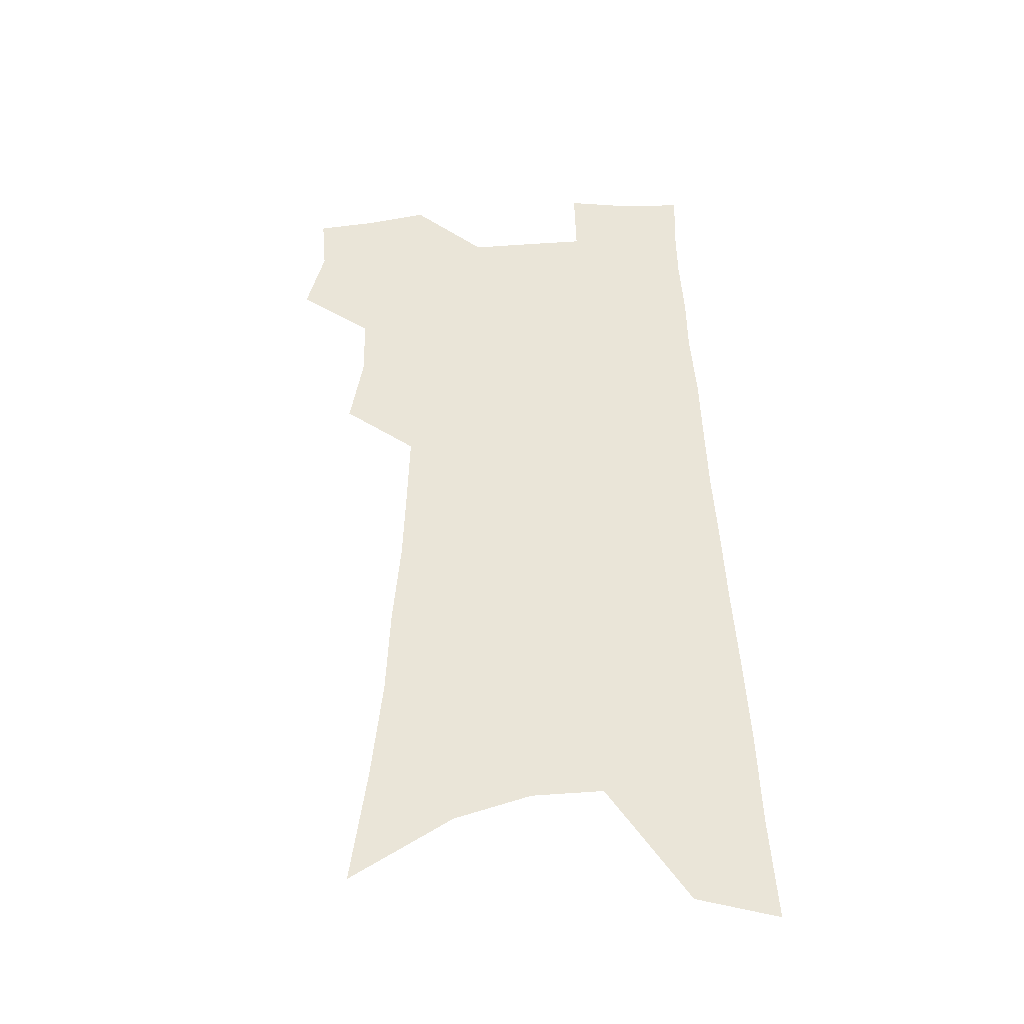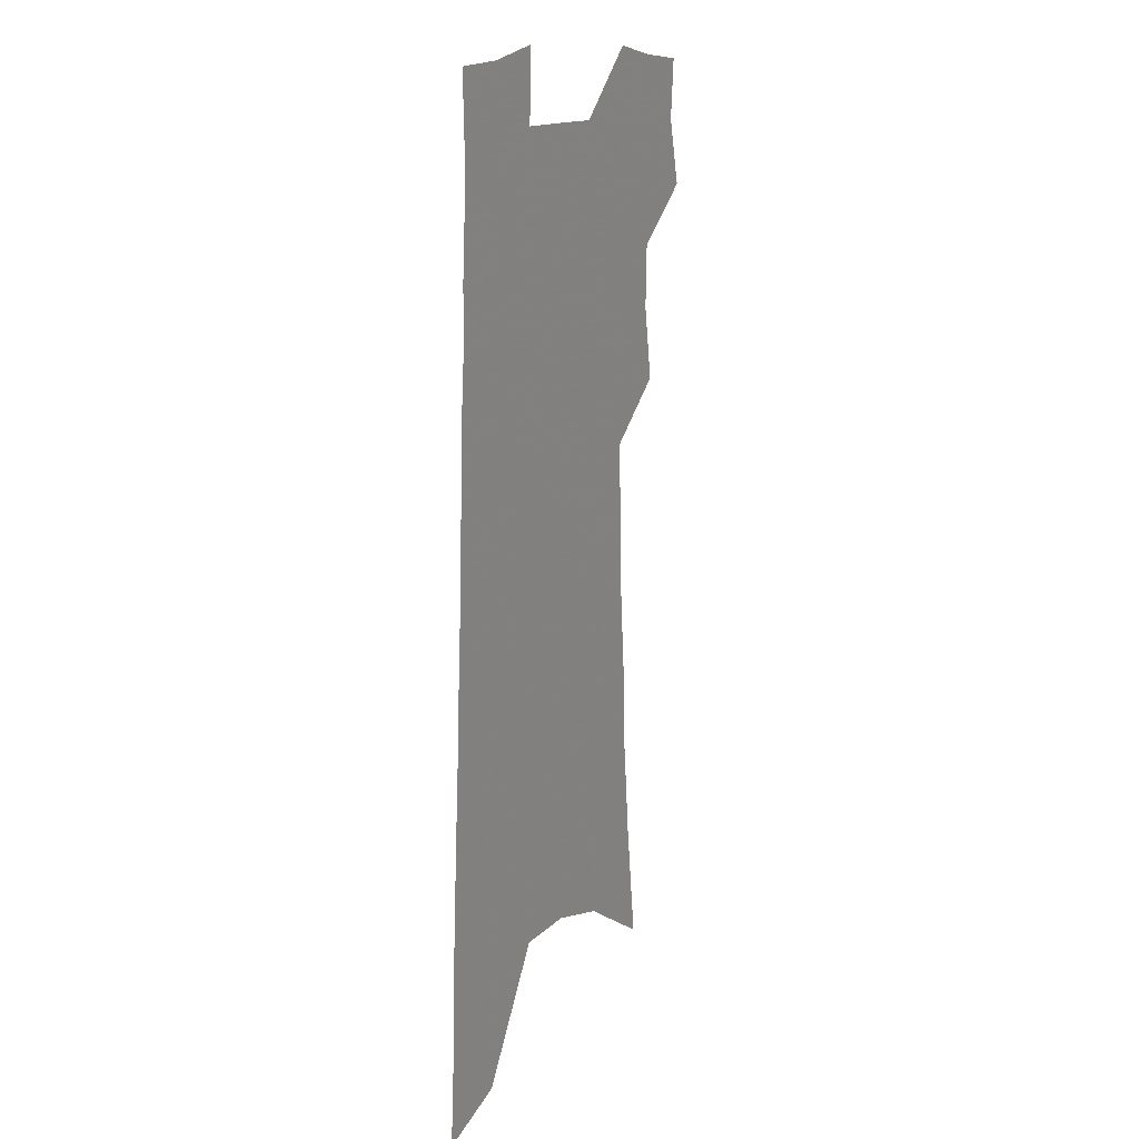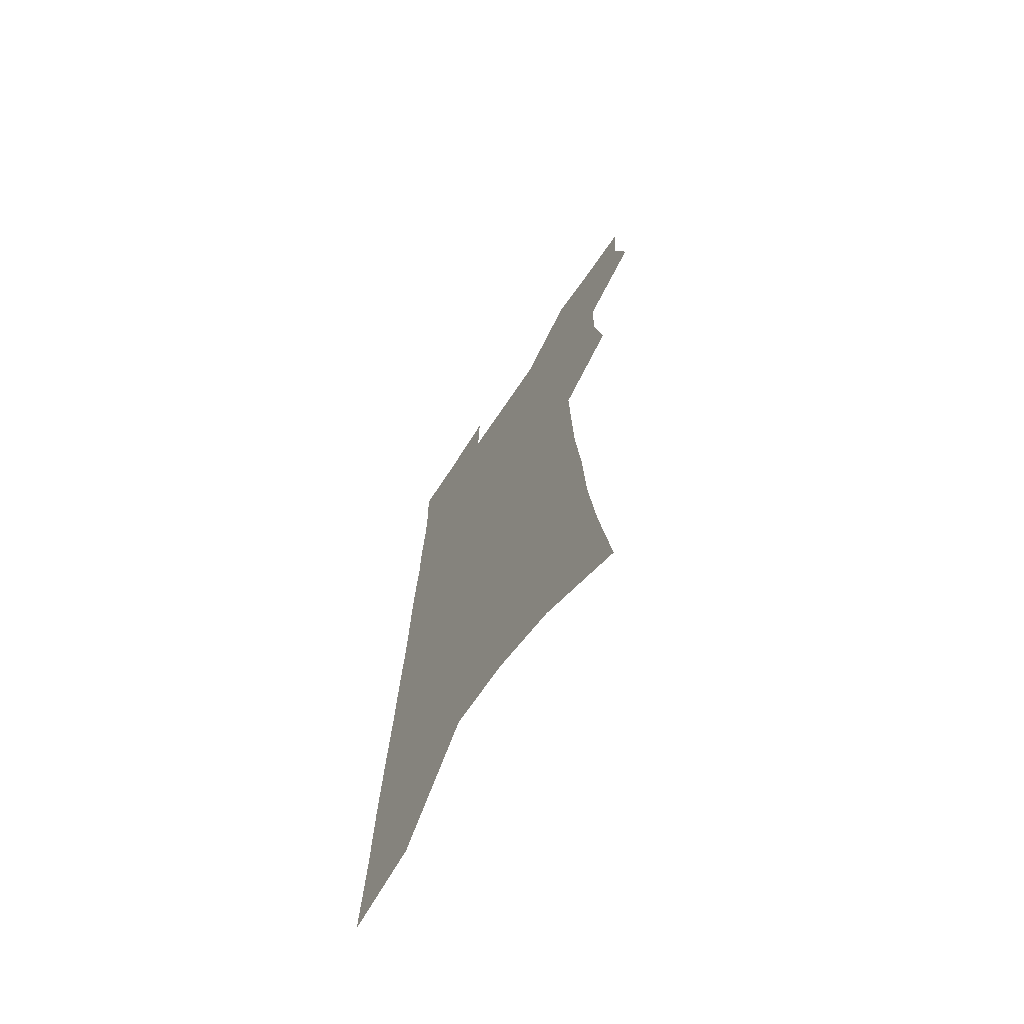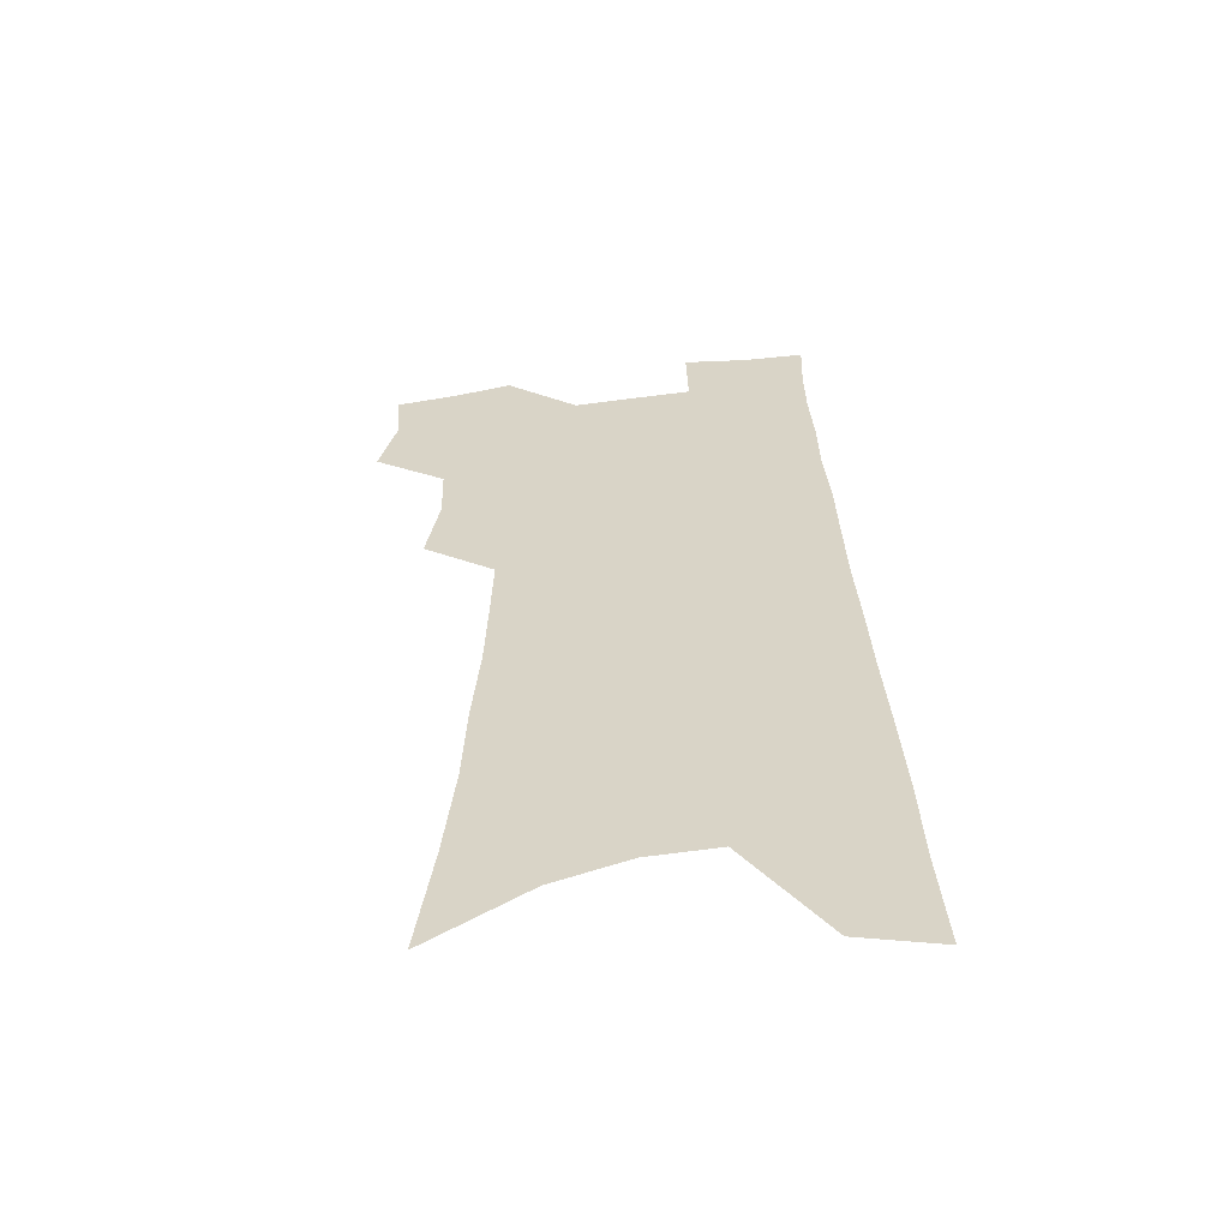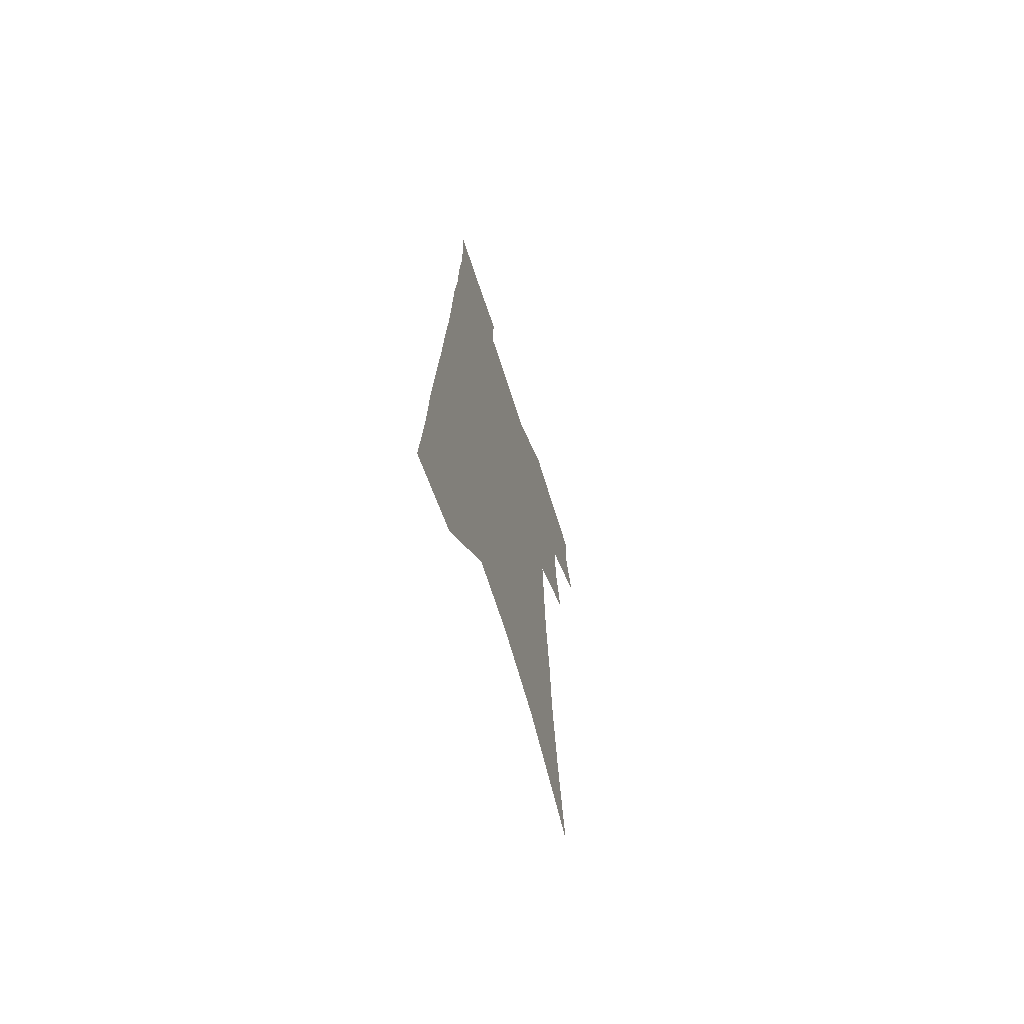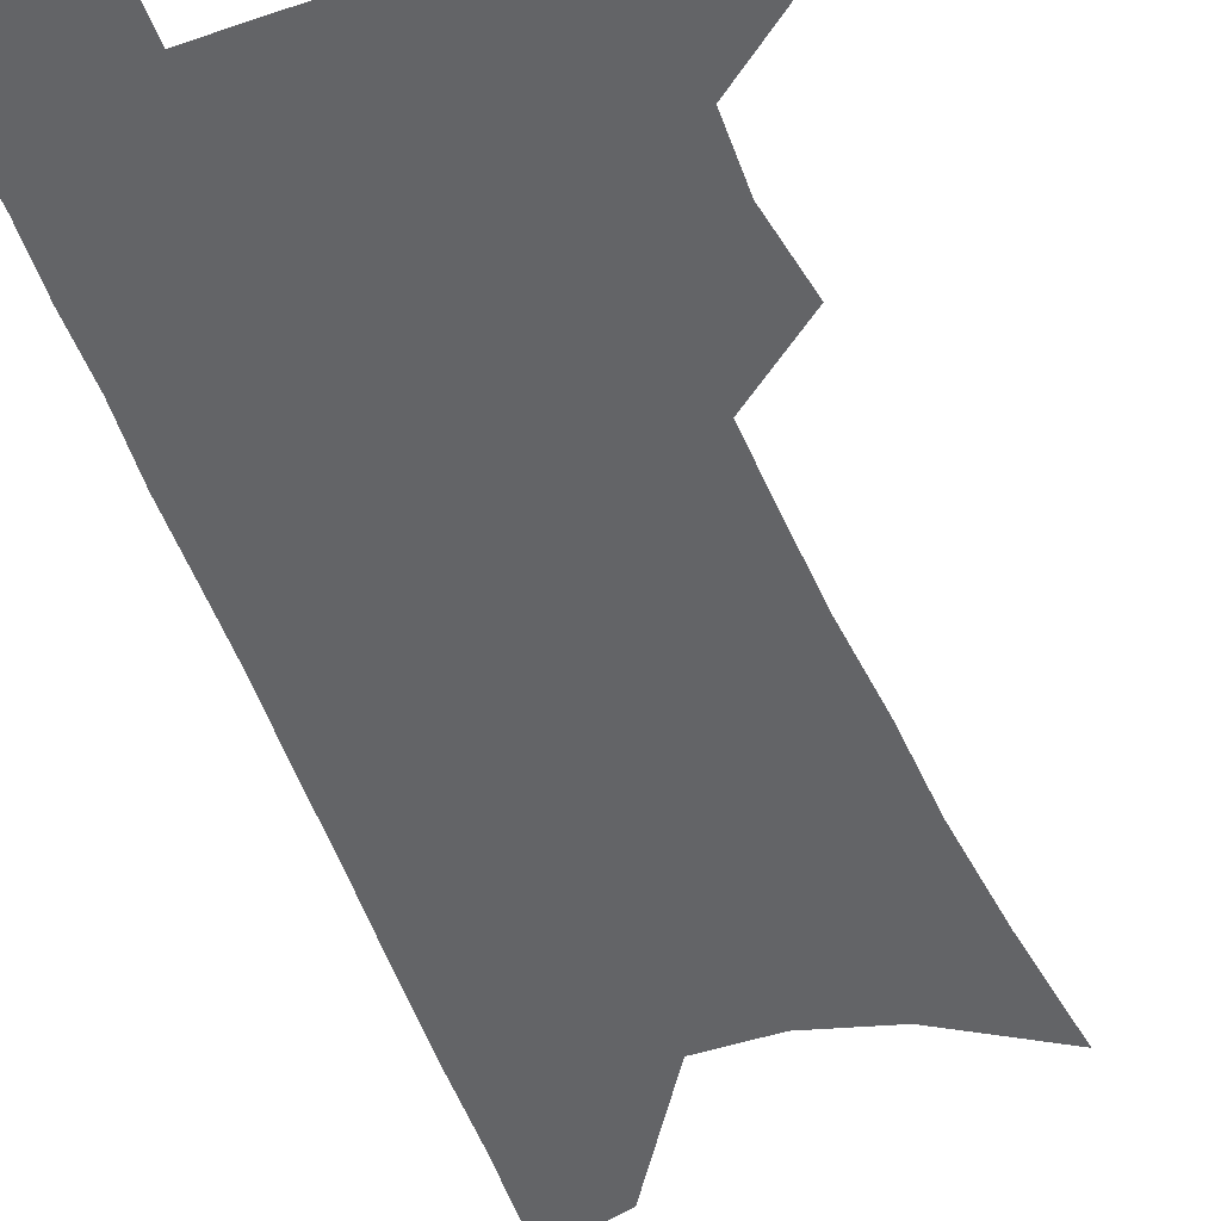
<metadata>
{"format":"obj","ext":"obj","renderer":"f3d","projection":"perspective","resolution":1024,"background":"white","views":[{"elev":-40.4,"azim":3.8,"up":"+Y"},{"elev":15.5,"azim":116.5,"up":"+Y"},{"elev":-69.5,"azim":-123.7,"up":"+Y"},{"elev":-58.2,"azim":7.2,"up":"+Y"},{"elev":-69.7,"azim":108.0,"up":"+Y"},{"elev":-51.2,"azim":-158.7,"up":"+Z"}]}
</metadata>
<code>
v 494 497.5 0
v 501 524.4 0
v 499 548.6 0
v 519 419.8 0
v 524.3 450.2 0
v 523.5 475.4 0
v 529.1 502.6 0
v 527 526.3 0
v 523.7 551 0
v 531 176 0
v 537.4 223.4 0
v 541.7 265.2 0
v 543.2 300.7 0
v 546.3 336.9 0
v 547.3 368.1 0
v 548.2 397.6 0
v 551.7 427.8 0
v 551.9 453.6 0
v 553.4 479.5 0
v 553.7 503.8 0
v 551.8 528.1 0
v 547.7 555.3 0
v 571.3 201 0
v 572.8 240.7 0
v 573.4 276.6 0
v 573.6 309.8 0
v 575.4 344.2 0
v 576.5 375.3 0
v 577.2 403.9 0
v 577.3 430.2 0
v 577.7 455.9 0
v 578.4 480.7 0
v 579.2 504.7 0
v 577.4 528.7 0
v 601.7 210.2 0
v 601.2 245.8 0
v 601.5 282.6 0
v 601.5 315.9 0
v 601.7 347.1 0
v 602.1 377 0
v 602.4 406.4 0
v 602.8 433.2 0
v 602.9 458.1 0
v 602.7 481.7 0
v 602.6 505.5 0
v 601.8 529.2 0
v 630 211.2 0
v 628.9 249.7 0
v 628.2 284.4 0
v 627.7 316.9 0
v 627.2 348.4 0
v 627.4 375.5 0
v 626.7 406.7 0
v 626.6 432.8 0
v 626.2 458.4 0
v 626.5 481.8 0
v 626.2 506.1 0
v 626 529.6 0
v 625.3 558.2 0
v 662.2 162.5 0
v 659.2 206.1 0
v 657.3 244.8 0
v 655.6 280.9 0
v 655 313.1 0
v 653 346.4 0
v 652.9 374.9 0
v 653.1 402.4 0
v 651.2 431.5 0
v 651.1 456.7 0
v 650.8 481.5 0
v 649.7 506.1 0
v 650 529.5 0
v 651.3 553.8 0
v 694.1 153.8 0
v 691.2 195.6 0
v 689.8 232.9 0
v 687.6 269.7 0
v 685.2 304.8 0
v 683.4 337.8 0
v 681.4 369.2 0
v 680.3 398.5 0
v 679.3 426.6 0
v 677 454.7 0
v 676.6 479.9 0
v 674.9 505.3 0
v 674.5 529.2 0
v 675.3 552.8 0
f 6 7 1
f 1 7 2
f 7 8 2
f 2 8 3
f 8 9 3
f 16 17 4
f 4 17 5
f 17 18 5
f 5 18 6
f 18 19 6
f 6 19 7
f 19 20 7
f 7 20 8
f 20 21 8
f 8 21 9
f 21 22 9
f 10 23 11
f 23 24 11
f 11 24 12
f 24 25 12
f 12 25 13
f 25 26 13
f 13 26 14
f 26 27 14
f 14 27 15
f 27 28 15
f 15 28 16
f 28 29 16
f 16 29 17
f 29 30 17
f 17 30 18
f 30 31 18
f 18 31 19
f 31 32 19
f 19 32 20
f 32 33 20
f 20 33 21
f 33 34 21
f 21 34 22
f 23 35 24
f 35 36 24
f 24 36 25
f 36 37 25
f 25 37 26
f 37 38 26
f 26 38 27
f 38 39 27
f 27 39 28
f 39 40 28
f 28 40 29
f 40 41 29
f 29 41 30
f 41 42 30
f 30 42 31
f 42 43 31
f 31 43 32
f 43 44 32
f 32 44 33
f 44 45 33
f 33 45 34
f 45 46 34
f 35 47 36
f 47 48 36
f 36 48 37
f 48 49 37
f 37 49 38
f 49 50 38
f 38 50 39
f 50 51 39
f 39 51 40
f 51 52 40
f 40 52 41
f 52 53 41
f 41 53 42
f 53 54 42
f 42 54 43
f 54 55 43
f 43 55 44
f 55 56 44
f 44 56 45
f 56 57 45
f 45 57 46
f 57 58 46
f 60 61 47
f 47 61 48
f 61 62 48
f 48 62 49
f 62 63 49
f 49 63 50
f 63 64 50
f 50 64 51
f 64 65 51
f 51 65 52
f 65 66 52
f 52 66 53
f 66 67 53
f 53 67 54
f 67 68 54
f 54 68 55
f 68 69 55
f 55 69 56
f 69 70 56
f 56 70 57
f 70 71 57
f 57 71 58
f 71 72 58
f 58 72 59
f 72 73 59
f 60 74 61
f 74 75 61
f 61 75 62
f 75 76 62
f 62 76 63
f 76 77 63
f 63 77 64
f 77 78 64
f 64 78 65
f 78 79 65
f 65 79 66
f 79 80 66
f 66 80 67
f 80 81 67
f 67 81 68
f 81 82 68
f 68 82 69
f 82 83 69
f 69 83 70
f 83 84 70
f 70 84 71
f 84 85 71
f 71 85 72
f 85 86 72
f 72 86 73
f 86 87 73

</code>
